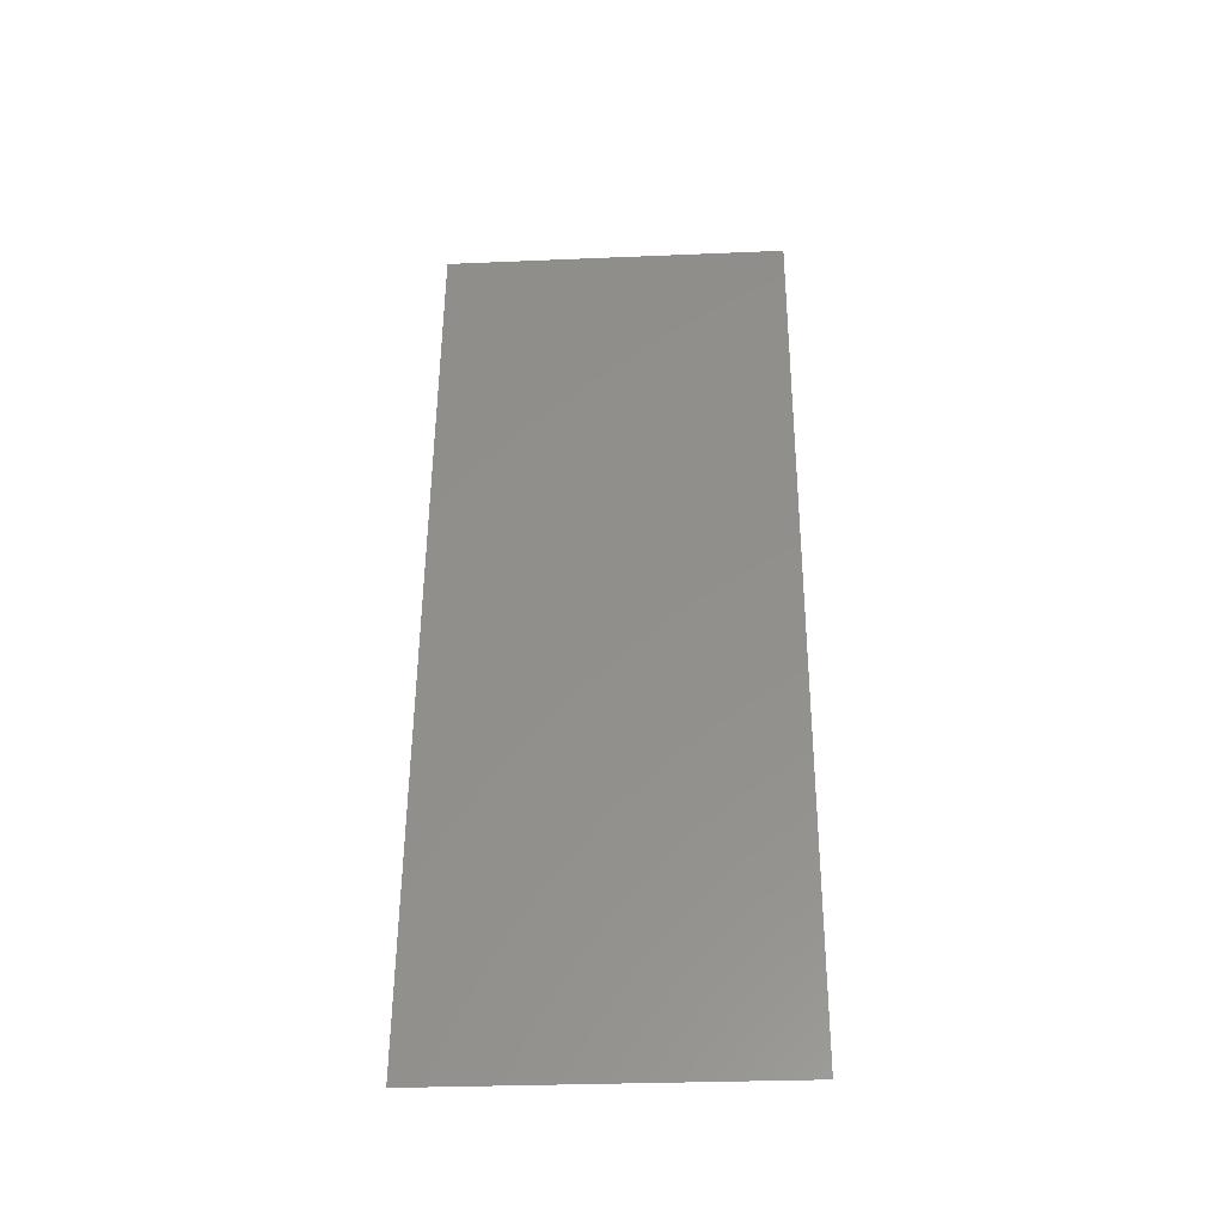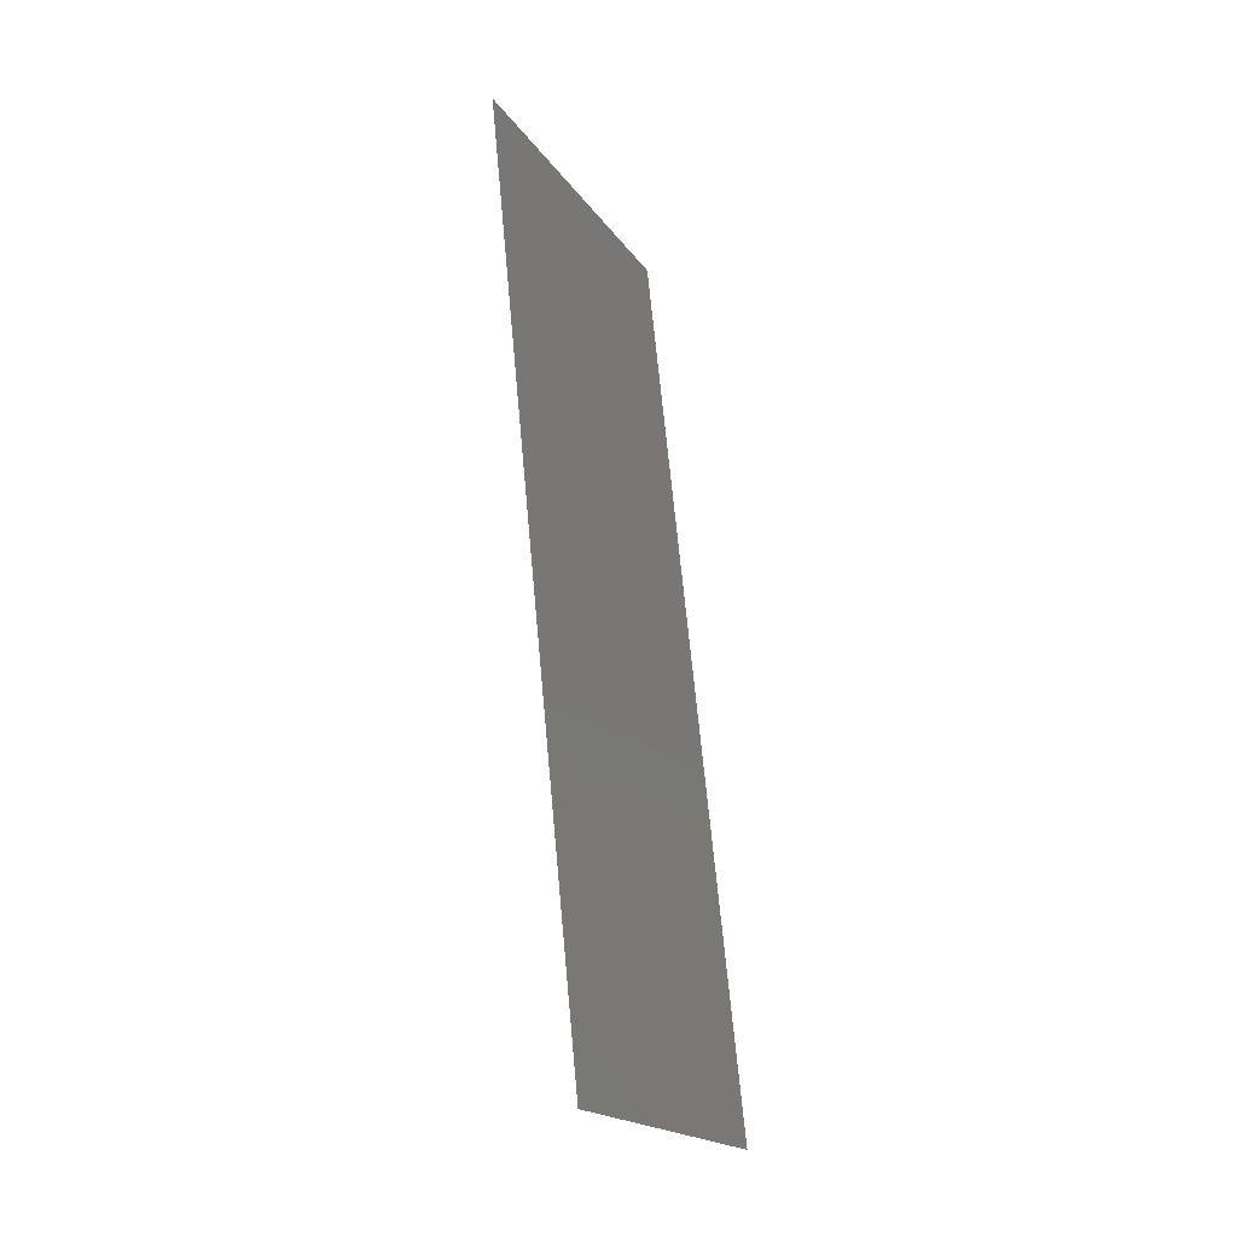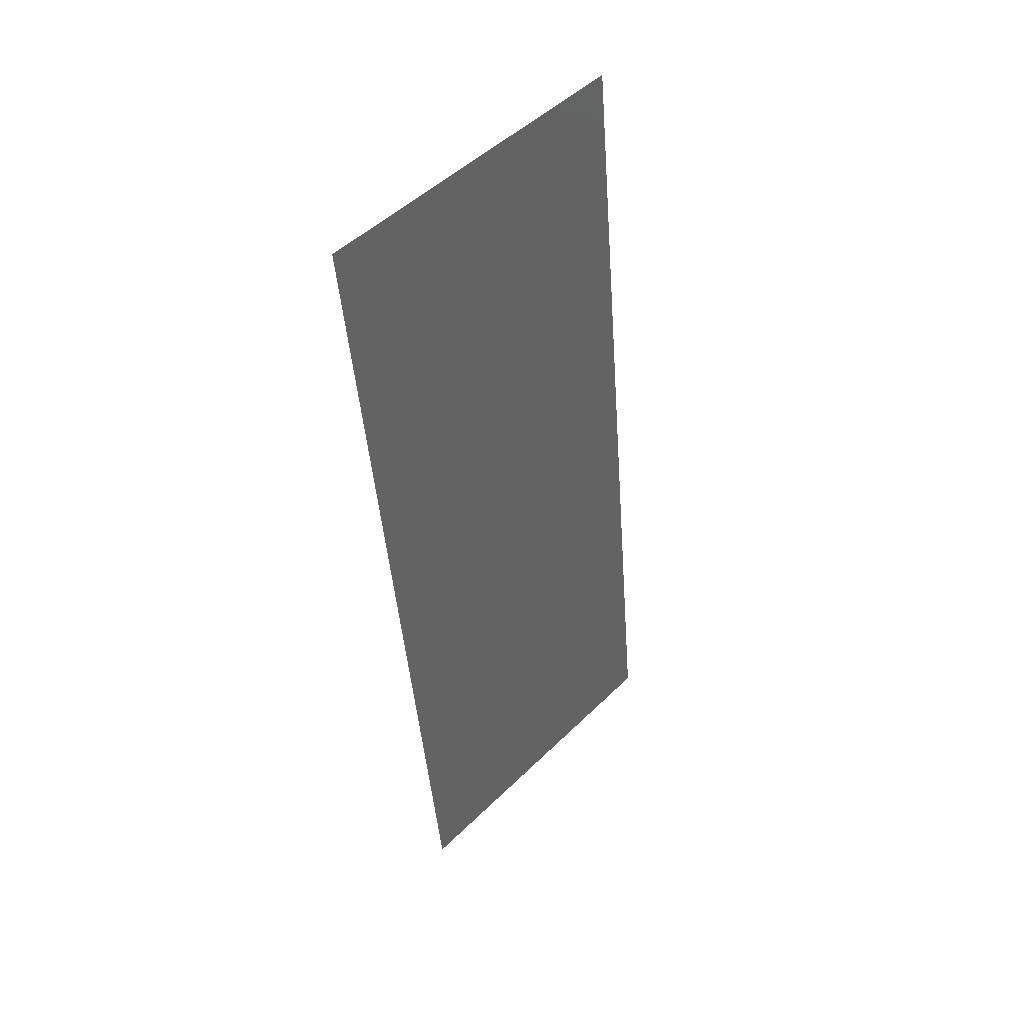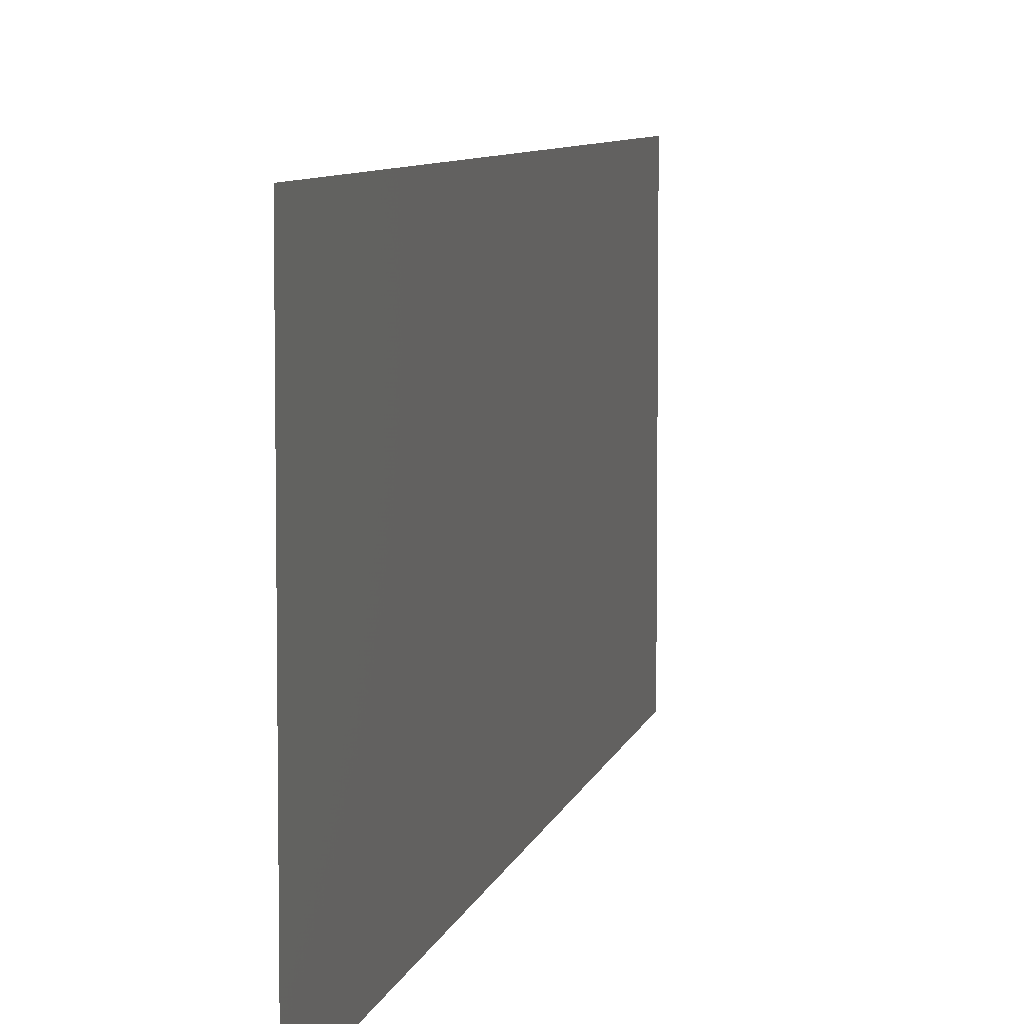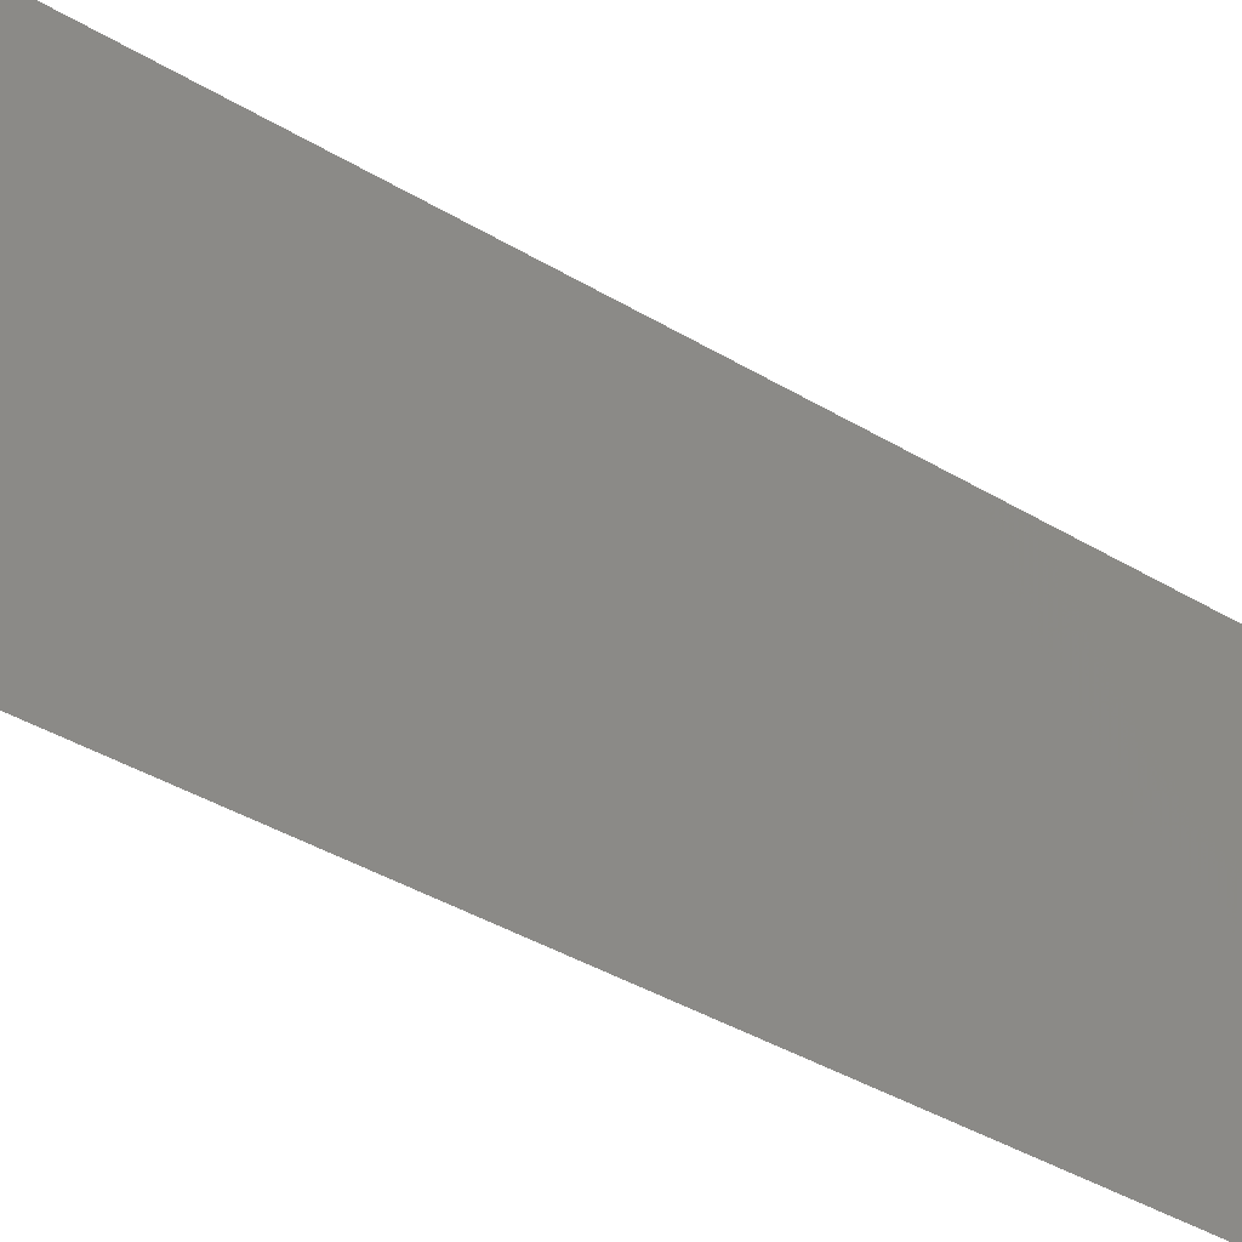
<metadata>
{"format":"stl","ext":"stl","renderer":"f3d","projection":"perspective","resolution":1024,"background":"white","views":[{"elev":-30.1,"azim":-86.5,"up":"+Y"},{"elev":-19.6,"azim":-155.5,"up":"+Y"},{"elev":49.7,"azim":-136.9,"up":"+Y"},{"elev":6.7,"azim":-174.7,"up":"+Z"},{"elev":-38.9,"azim":46.9,"up":"+Z"}]}
</metadata>
<code>
# stl→obj: 21 verts, 26 faces
v 0.009062 0.01036 0.02
v 0.009537 0.01499 0.009248
v 0.01012 0.02072 0.02
v 0.01225 0.04144 0
v 0.0118 0.03704 0.01049
v 0.01119 0.03108 0
v 0.01066 0.02594 0.009956
v 0.01119 0.03108 0.02
v 0.01257 0.04455 0.007596
v 0.008765 0.007458 0.01231
v 0.01012 0.02072 0
v 0.01225 0.04144 0.02
v 0.009062 0.01036 0
v 0.008 0 0.01
v 0.008 0 0.02
v 0.01331 0.0518 0.01
v 0.01331 0.0518 0
v 0.01268 0.0457 0.01401
v 0.008632 0.006167 0.005937
v 0.008 0 0
v 0.01331 0.0518 0.02
f 1 2 3
f 4 5 6
f 2 7 3
f 3 7 8
f 5 7 6
f 8 7 5
f 4 9 5
f 1 10 2
f 6 7 11
f 11 7 2
f 8 5 12
f 11 2 13
f 14 10 15
f 16 9 17
f 15 10 1
f 17 9 4
f 5 18 12
f 2 19 13
f 9 18 5
f 10 19 2
f 13 19 20
f 12 18 21
f 21 18 16
f 20 19 14
f 14 19 10
f 16 18 9

</code>
